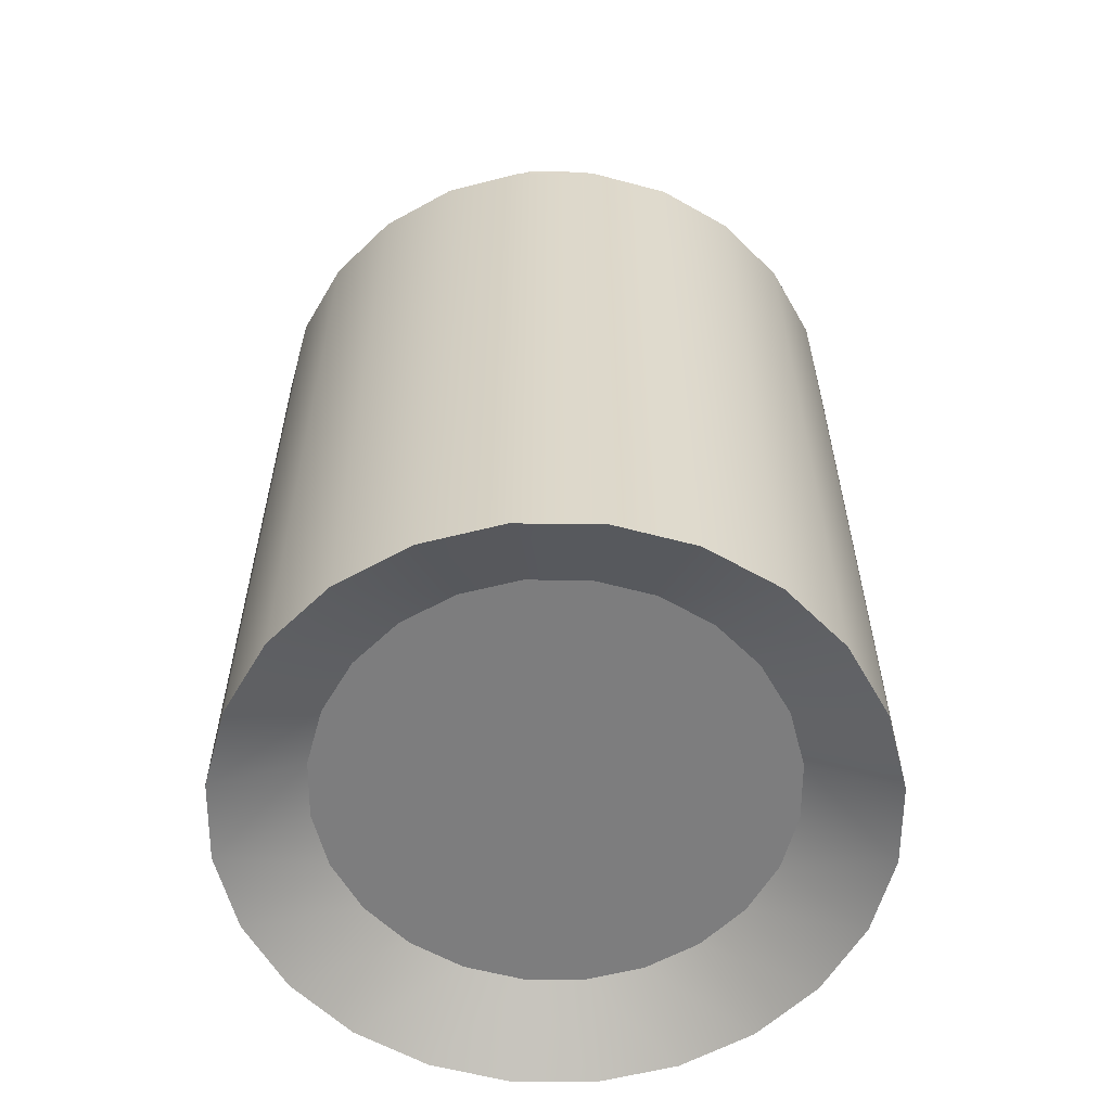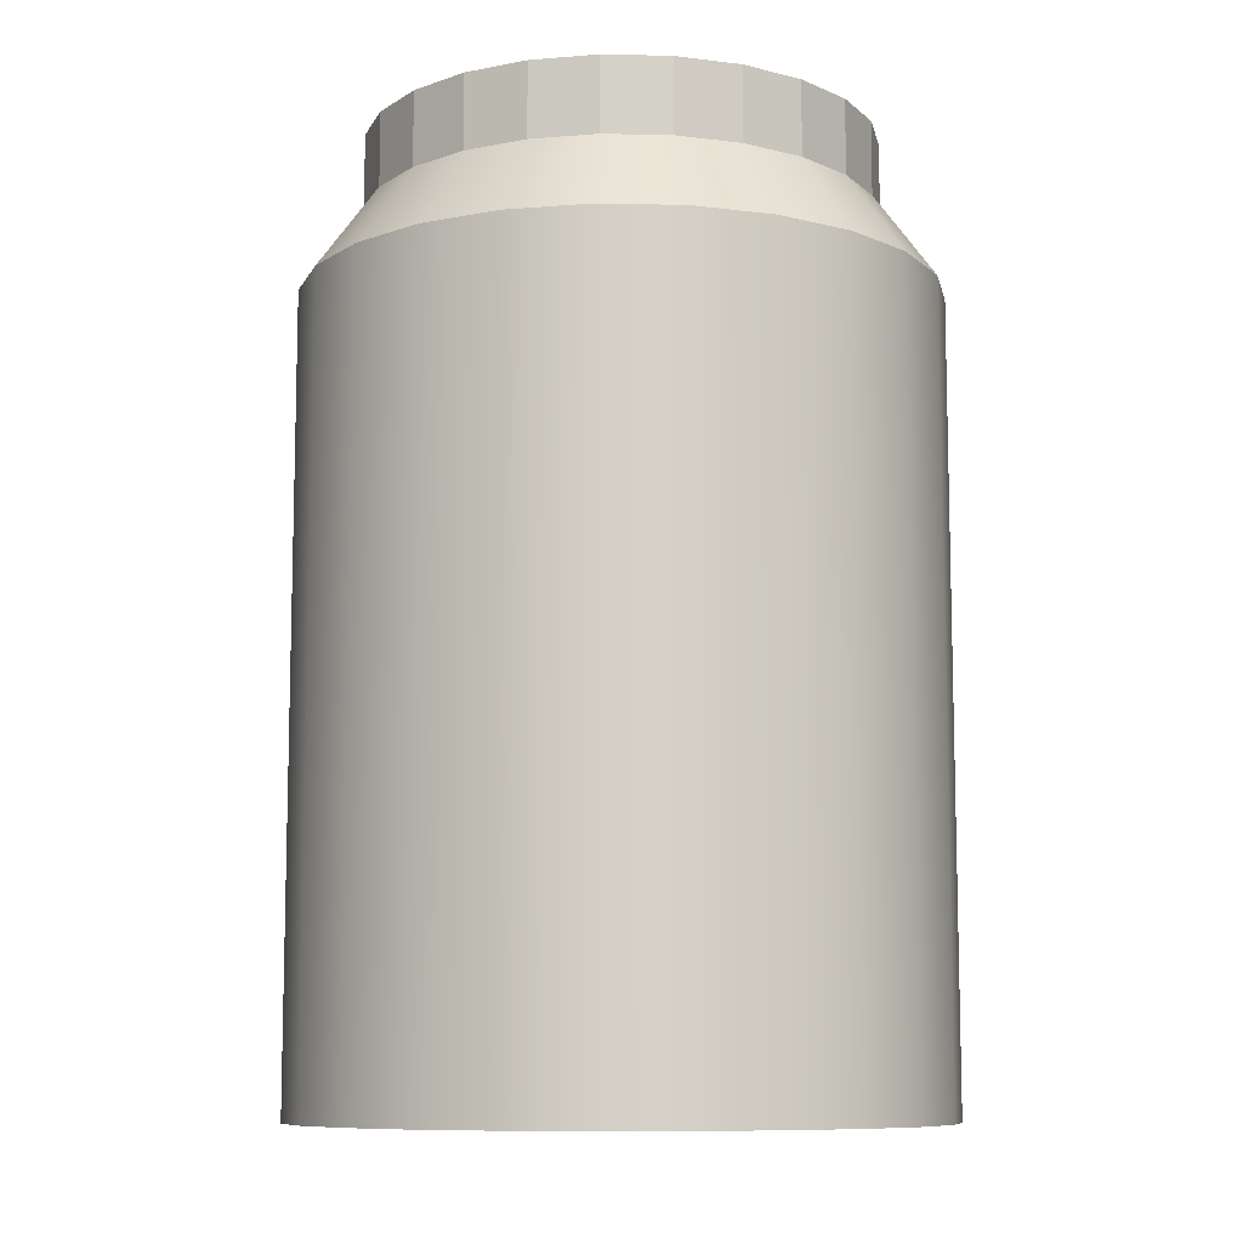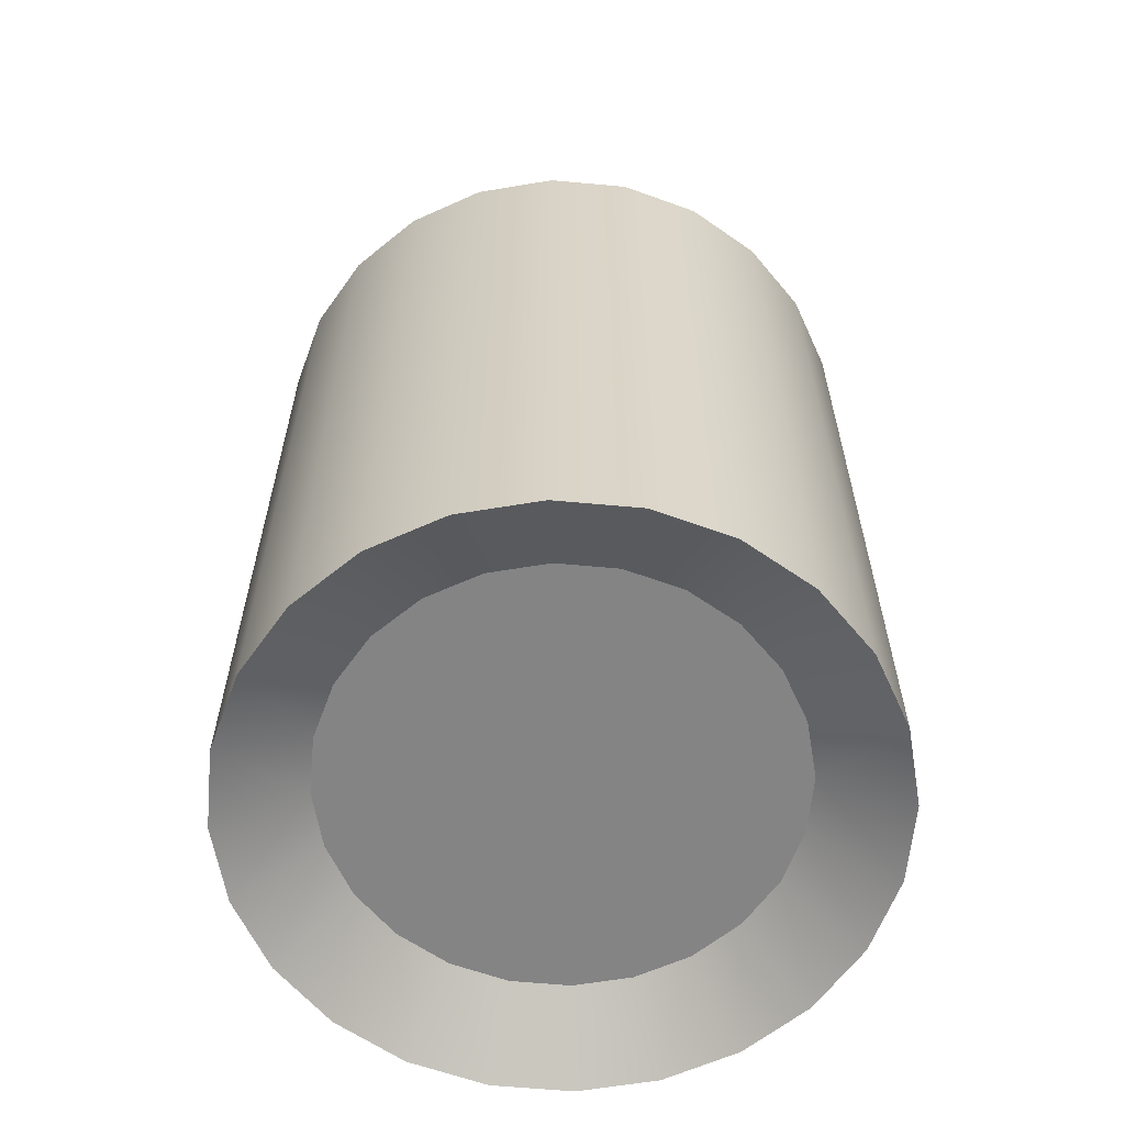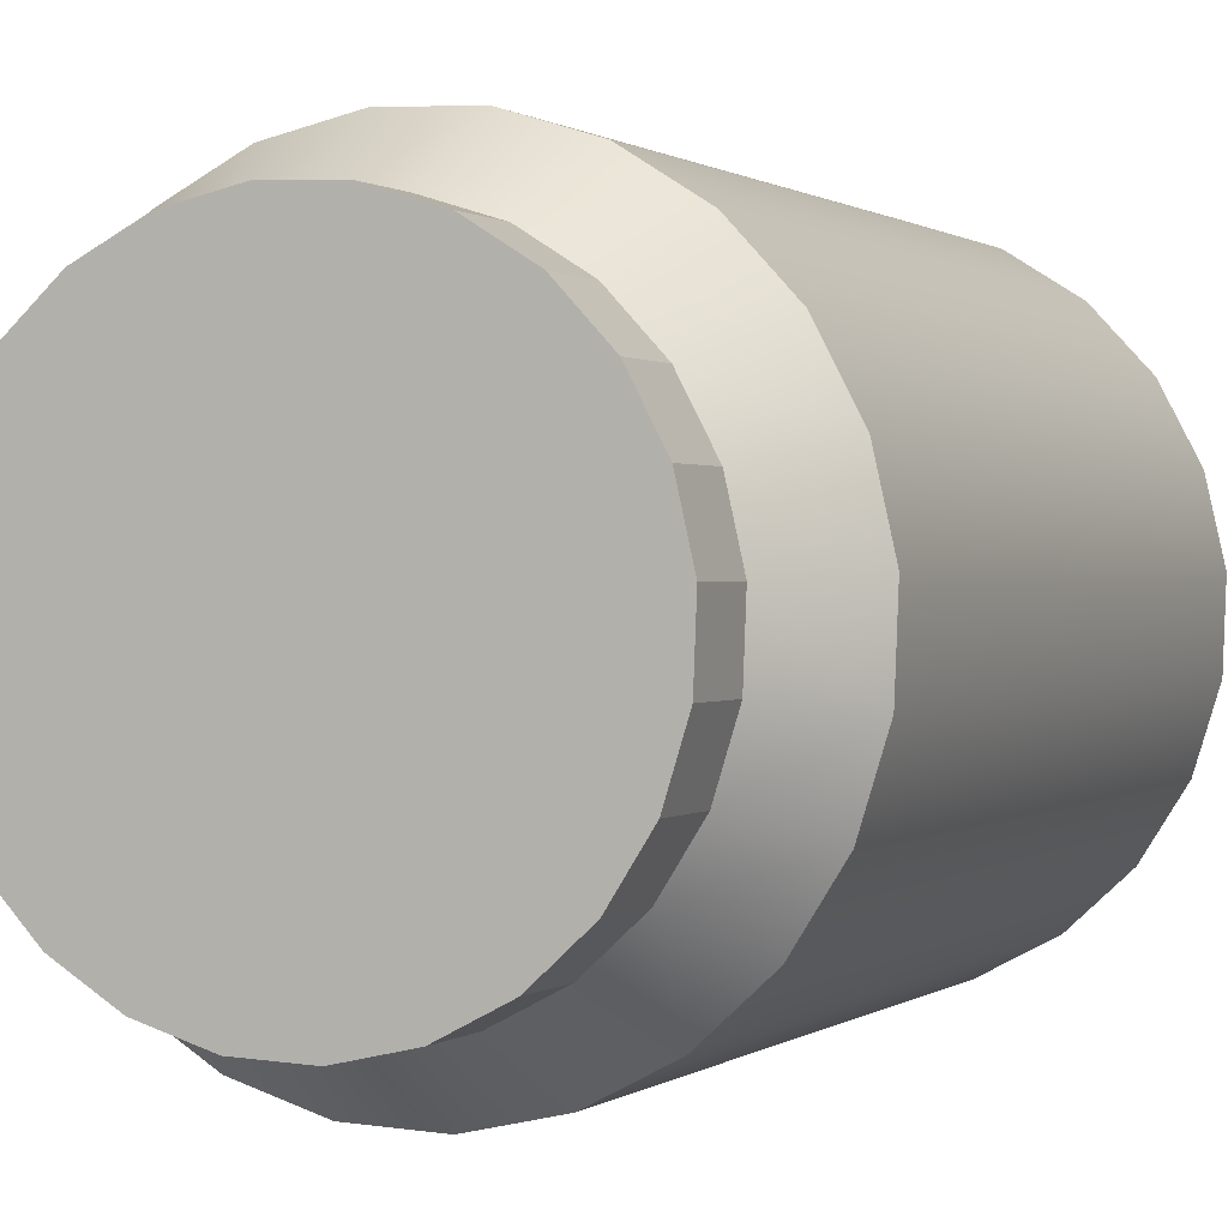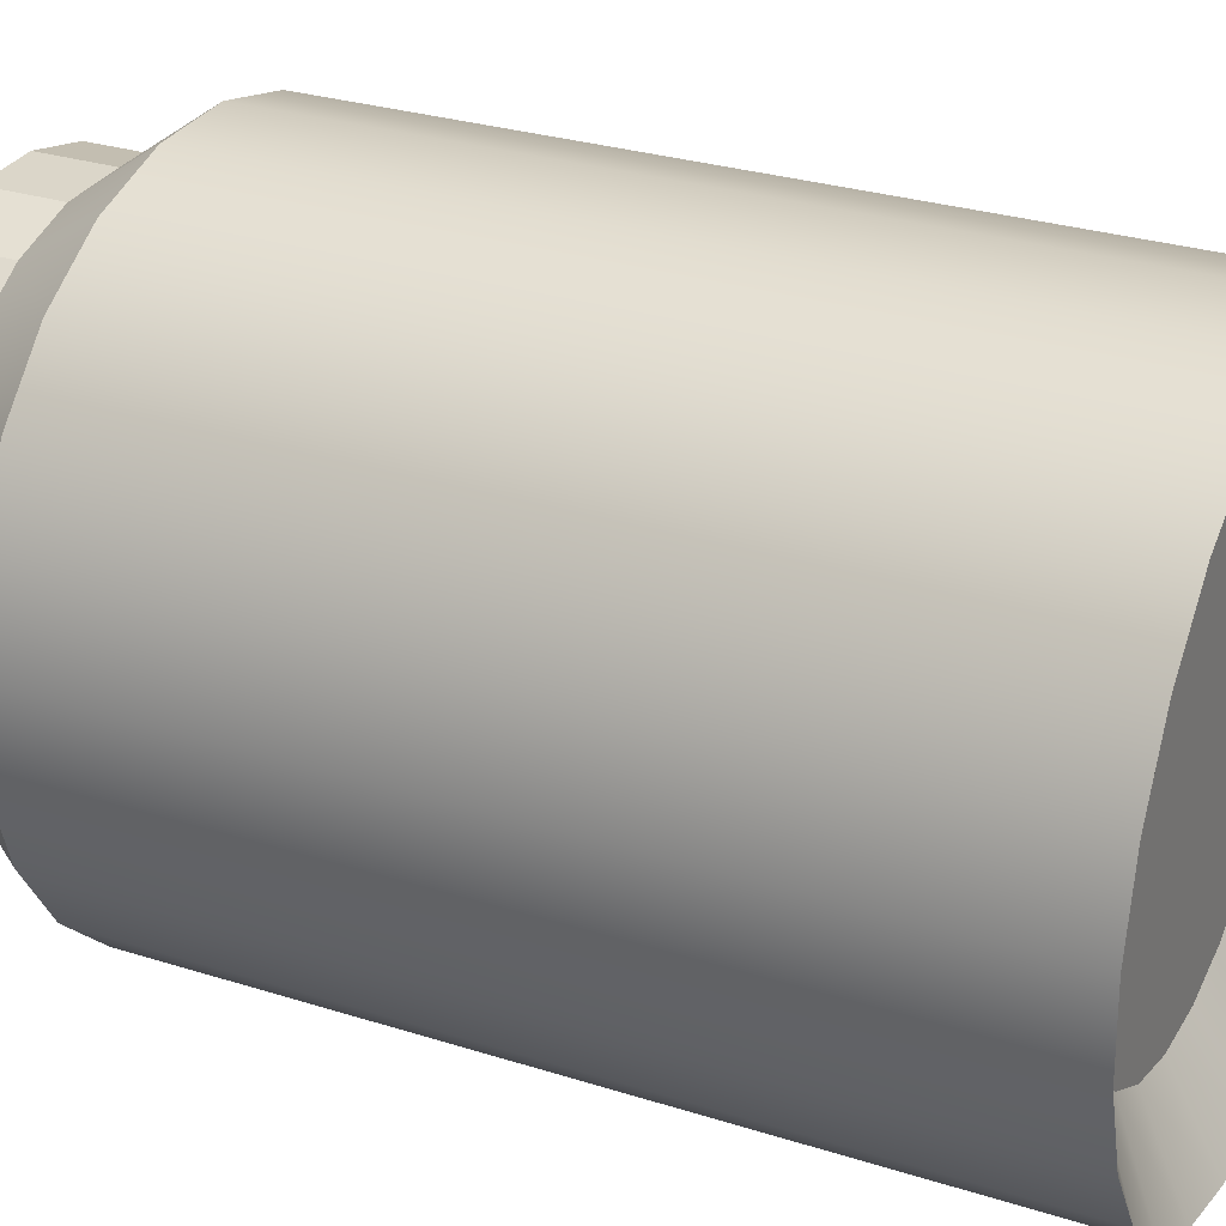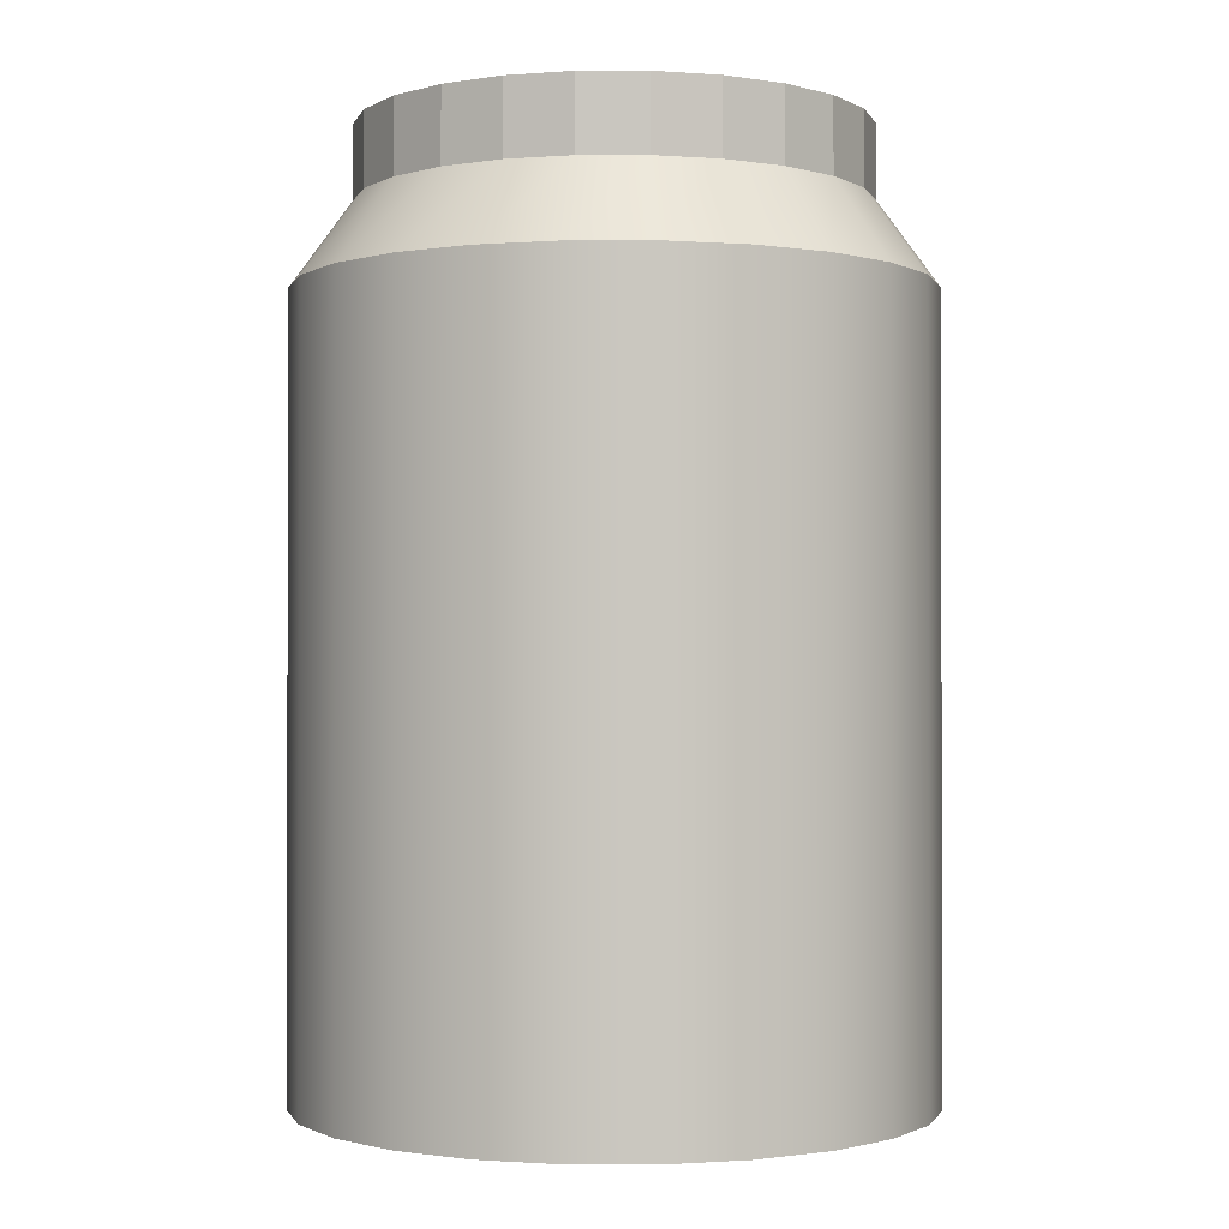
<metadata>
{"format":"obj","ext":"obj","renderer":"f3d","projection":"perspective","resolution":1024,"background":"white","views":[{"elev":-59.2,"azim":-92.6,"up":"+Y"},{"elev":-9.5,"azim":-80.3,"up":"+Y"},{"elev":-61.5,"azim":7.4,"up":"+Y"},{"elev":0.6,"azim":-156.7,"up":"+Z"},{"elev":28.2,"azim":-64.2,"up":"+Z"},{"elev":-1.2,"azim":-16.9,"up":"+Y"}]}
</metadata>
<code>
v  -32.67 40.88 3.005
v  -32.67 81.75 3.005
v  -32.34 81.75 -5.555
v  -32.34 40.88 -5.555
v  -29.8 81.75 -13.74
v  -29.8 40.88 -13.74
v  -25.23 81.75 -20.98
v  -25.23 40.88 -20.98
v  -18.94 40.88 -26.79
v  -18.94 81.75 -26.79
v  -11.36 40.88 -30.78
v  -11.36 81.75 -30.78
v  -3.005 40.88 -32.67
v  -3.005 81.75 -32.67
v  5.555 40.88 -32.34
v  5.555 81.75 -32.34
v  13.74 40.88 -29.8
v  13.74 81.75 -29.8
v  20.98 40.88 -25.23
v  20.98 81.75 -25.23
v  26.79 81.75 -18.94
v  26.79 40.88 -18.94
v  30.78 81.75 -11.36
v  30.78 40.88 -11.36
v  32.67 81.75 -3.005
v  32.67 40.88 -3.005
v  32.34 81.75 5.555
v  32.34 40.88 5.555
v  29.8 81.75 13.74
v  29.8 40.88 13.74
v  25.23 81.75 20.98
v  25.23 40.88 20.98
v  18.94 40.88 26.79
v  18.94 81.75 26.79
v  11.36 40.88 30.78
v  11.36 81.75 30.78
v  3.005 40.88 32.67
v  3.005 81.75 32.67
v  -5.555 40.88 32.34
v  -5.555 81.75 32.34
v  -13.74 40.88 29.8
v  -13.74 81.75 29.8
v  -20.98 40.88 25.23
v  -20.98 81.75 25.23
v  -26.79 81.75 18.94
v  -26.79 40.88 18.94
v  -30.78 81.75 11.36
v  -30.78 40.88 11.36
v  15.25 90.62 21.57
v  9.146 90.62 24.79
v  20.31 90.62 16.89
v  23.99 90.62 11.06
v  26.04 90.62 4.472
v  26.31 90.62 -2.419
v  24.79 90.62 -9.146
v  21.57 90.62 -15.25
v  16.89 90.62 -20.31
v  11.06 90.62 -23.99
v  4.472 90.62 -26.04
v  -2.419 90.62 -26.31
v  -9.146 90.62 -24.79
v  -15.25 90.62 -21.57
v  -20.31 90.62 -16.89
v  -23.99 90.62 -11.06
v  -26.04 90.62 -4.472
v  -26.31 90.62 2.419
v  -24.79 90.62 9.146
v  -21.57 90.62 15.25
v  -16.89 90.62 20.31
v  -11.06 90.62 23.99
v  -4.472 90.62 26.04
v  2.419 90.62 26.31
v  -26.04 98.38 -4.472
v  -26.31 98.38 2.419
v  -24.79 98.38 9.146
v  -23.99 98.38 -11.06
v  -21.57 98.38 15.25
v  -20.31 98.38 -16.89
v  -16.89 98.38 20.31
v  -15.25 98.38 -21.57
v  -11.06 98.38 23.99
v  -9.146 98.38 -24.79
v  -4.472 98.38 26.04
v  -2.419 98.38 -26.31
v  2.419 98.38 26.31
v  4.472 98.38 -26.04
v  9.146 98.38 24.79
v  11.06 98.38 -23.99
v  15.25 98.38 21.57
v  16.89 98.38 -20.31
v  20.31 98.38 16.89
v  21.57 98.38 -15.25
v  23.99 98.38 11.06
v  24.79 98.38 -9.146
v  26.04 98.38 4.472
v  26.31 98.38 -2.419
v  -32.34 0 -5.555
v  -29.8 0 -13.74
v  -32.67 0 3.005
v  -25.23 0 -20.98
v  -18.94 0 -26.79
v  -11.36 0 -30.78
v  25.23 0 20.98
v  29.8 0 13.74
v  -3.005 0 -32.67
v  18.94 0 26.79
v  5.555 0 -32.34
v  11.36 0 30.78
v  13.74 0 -29.8
v  3.005 0 32.67
v  20.98 0 -25.23
v  -5.555 0 32.34
v  26.79 0 -18.94
v  -13.74 0 29.8
v  30.78 0 -11.36
v  -20.98 0 25.23
v  32.67 0 -3.005
v  -26.79 0 18.94
v  32.34 0 5.555
v  -30.78 0 11.36
v  -23.47 5.25 -4.031
v  -23.71 5.25 2.18
v  -22.34 5.25 8.243
v  -21.63 5.25 -9.968
v  -19.45 5.25 13.74
v  -18.31 5.25 -15.23
v  -15.23 5.25 18.31
v  -13.74 5.25 -19.45
v  -9.968 5.25 21.63
v  -8.243 5.25 -22.34
v  -4.031 5.25 23.47
v  -2.18 5.25 -23.71
v  2.18 5.25 23.71
v  4.031 5.25 -23.47
v  8.243 5.25 22.34
v  9.968 5.25 -21.63
v  13.74 5.25 19.45
v  15.23 5.25 -18.31
v  18.31 5.25 15.23
v  19.45 5.25 -13.74
v  21.63 5.25 9.968
v  22.34 5.25 -8.243
v  23.47 5.25 4.031
v  23.71 5.25 -2.18
g Layer0_001
f 1 2 3 4
f 4 3 5 6
f 6 5 7 8
f 9 8 7 10
f 11 9 10 12
f 13 11 12 14
f 15 13 14 16
f 17 15 16 18
f 19 17 18 20
f 21 22 19 20
f 23 24 22 21
f 25 26 24 23
f 27 28 26 25
f 29 30 28 27
f 31 32 30 29
f 33 32 31 34
f 35 33 34 36
f 37 35 36 38
f 39 37 38 40
f 41 39 40 42
f 43 41 42 44
f 43 44 45 46
f 46 45 47 48
f 48 47 2 1
f 36 34 49 50
f 34 31 51 49
f 51 31 29 52
f 52 29 27 53
f 53 27 25 54
f 55 54 25 23
f 56 55 23 21
f 57 56 21 20
f 20 18 58 57
f 18 16 59 58
f 16 14 60 59
f 14 12 61 60
f 12 10 62 61
f 10 7 63 62
f 5 64 63 7
f 3 65 64 5
f 3 2 66 65
f 2 47 67 66
f 47 45 68 67
f 45 44 69 68
f 44 42 70 69
f 42 40 71 70
f 40 38 72 71
f 38 36 50 72
f 73 74 75 76
f 76 75 77 78
f 78 77 79 80
f 80 79 81 82
f 82 81 83 84
f 84 83 85 86
f 86 85 87 88
f 88 87 89 90
f 90 89 91 92
f 92 91 93 94
f 94 93 95 96
f 49 51 91 89
f 91 51 52 93
f 93 52 53 95
f 95 53 54 96
f 96 54 55 94
f 94 55 56 92
f 92 56 57 90
f 57 58 88 90
f 58 59 86 88
f 59 60 84 86
f 60 61 82 84
f 61 62 80 82
f 62 63 78 80
f 64 76 78 63
f 65 73 76 64
f 66 74 73 65
f 67 75 74 66
f 68 77 75 67
f 69 79 77 68
f 69 70 81 79
f 70 71 83 81
f 71 72 85 83
f 72 50 87 85
f 50 49 89 87
f 97 4 6 98
f 99 1 4 97
f 98 6 8 100
f 101 100 8 9
f 102 101 9 11
f 32 103 104 30
f 105 102 11 13
f 106 103 32 33
f 107 105 13 15
f 108 106 33 35
f 109 107 15 17
f 110 108 35 37
f 111 109 17 19
f 112 110 37 39
f 22 113 111 19
f 114 112 39 41
f 24 115 113 22
f 116 114 41 43
f 26 117 115 24
f 116 43 46 118
f 28 119 117 26
f 118 46 48 120
f 30 104 119 28
f 120 48 1 99
f 121 122 123 124
f 124 123 125 126
f 126 125 127 128
f 128 127 129 130
f 130 129 131 132
f 132 131 133 134
f 134 133 135 136
f 136 135 137 138
f 138 137 139 140
f 140 139 141 142
f 142 141 143 144
f 101 100 126 128
f 102 101 128 130
f 105 102 130 132
f 107 105 132 134
f 107 134 136 109
f 109 136 138 111
f 111 138 140 113
f 113 140 142 115
f 115 142 144 117
f 144 143 119 117
f 143 141 104 119
f 141 139 103 104
f 139 137 106 103
f 137 135 108 106
f 135 133 110 108
f 131 112 110 133
f 129 114 112 131
f 127 116 114 129
f 125 118 116 127
f 123 120 118 125
f 122 99 120 123
f 97 99 122 121
f 98 97 121 124
f 100 98 124 126

</code>
